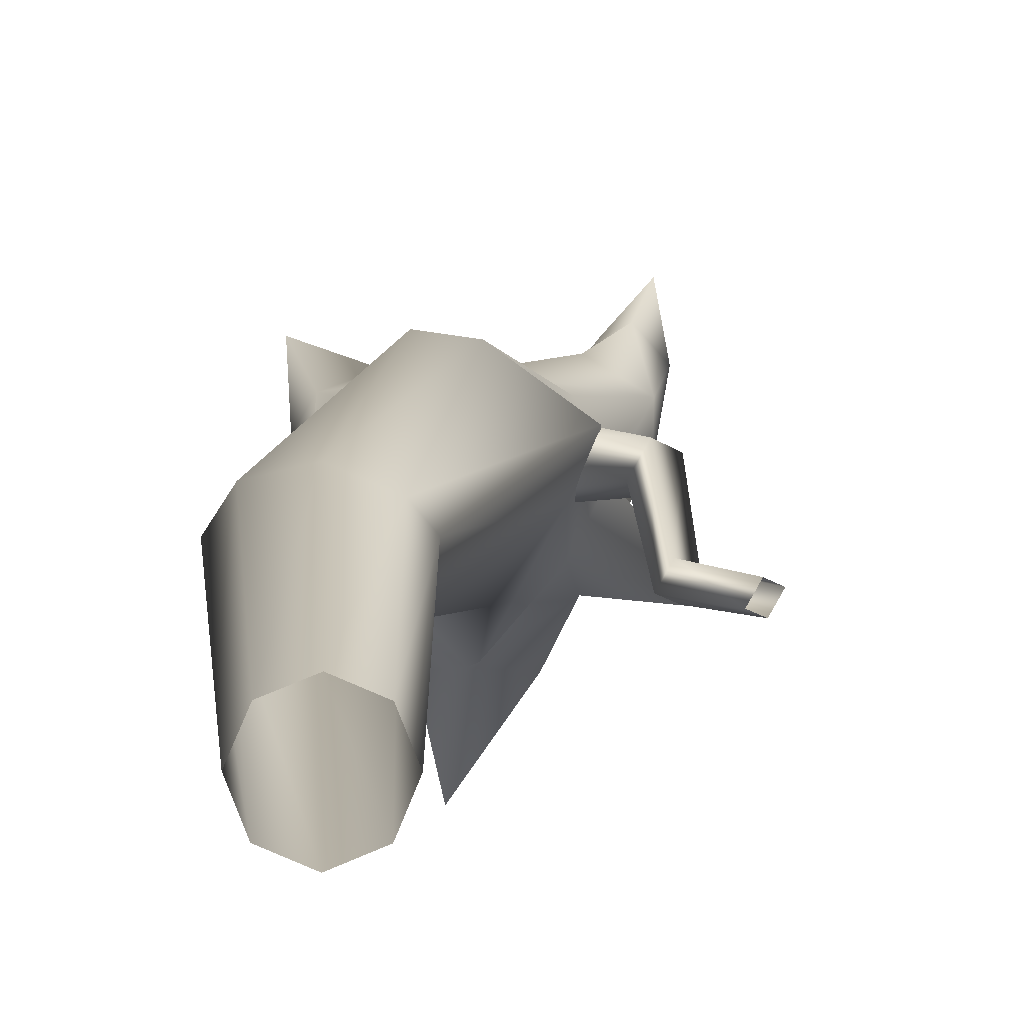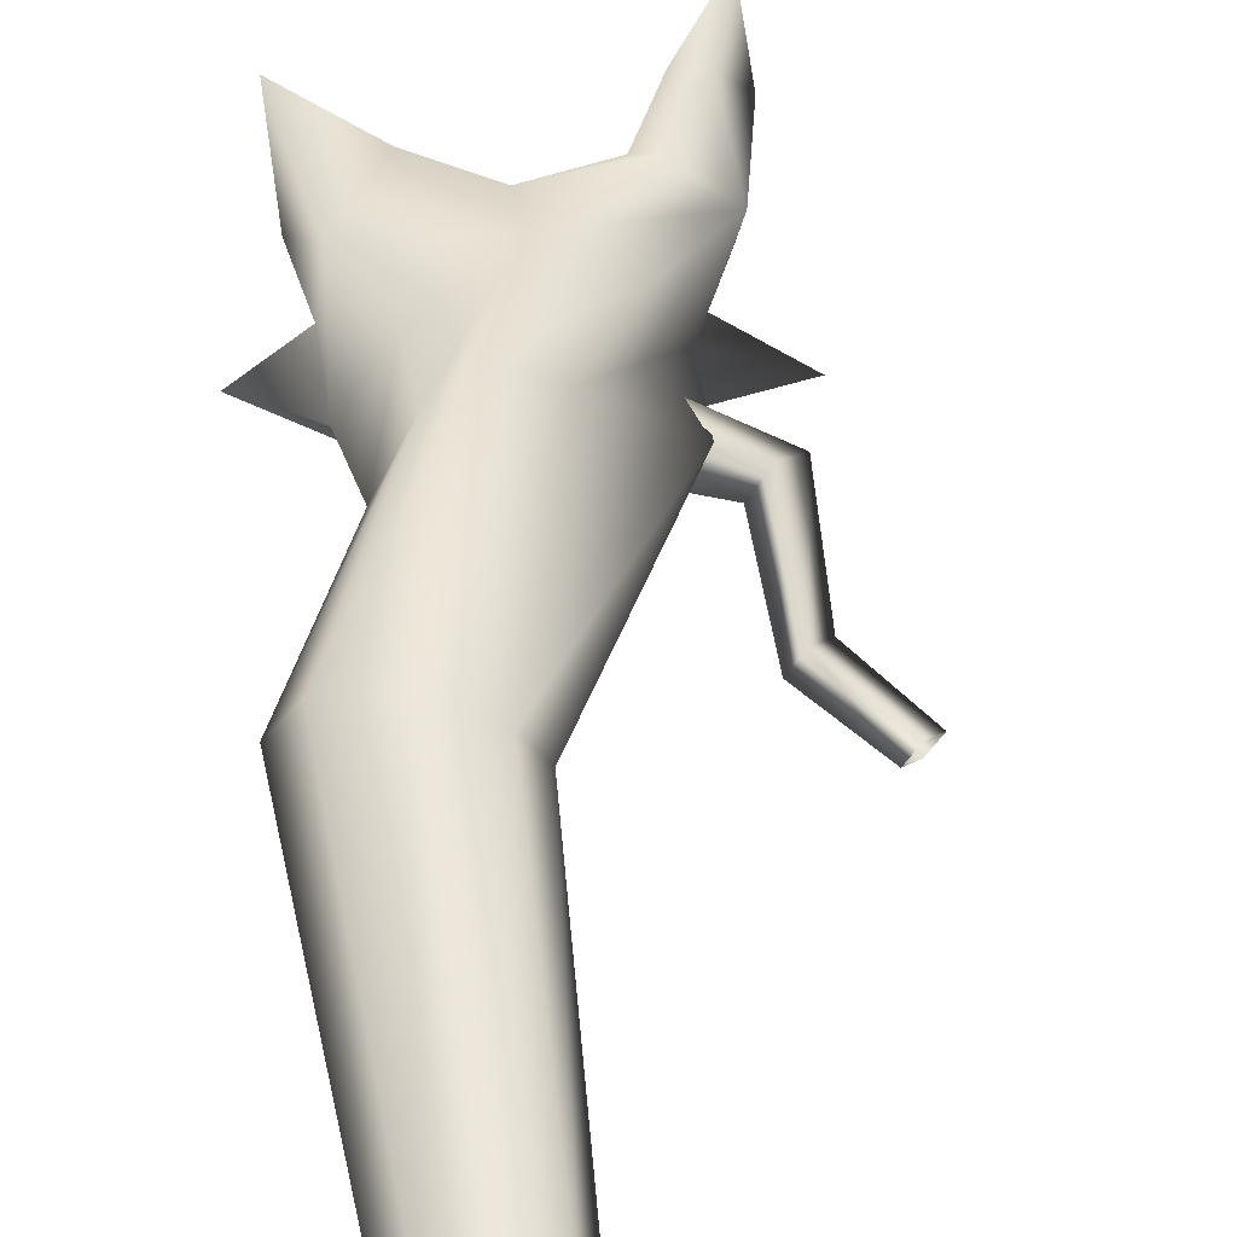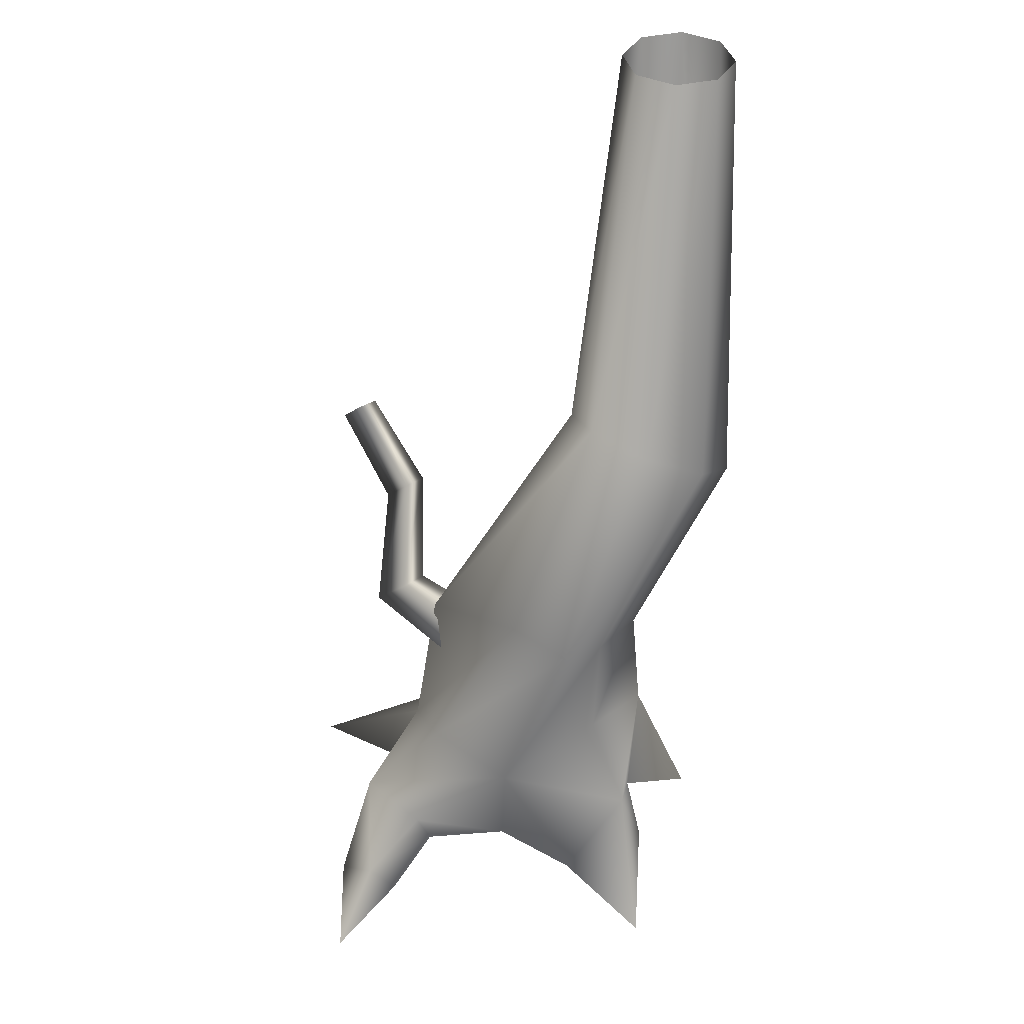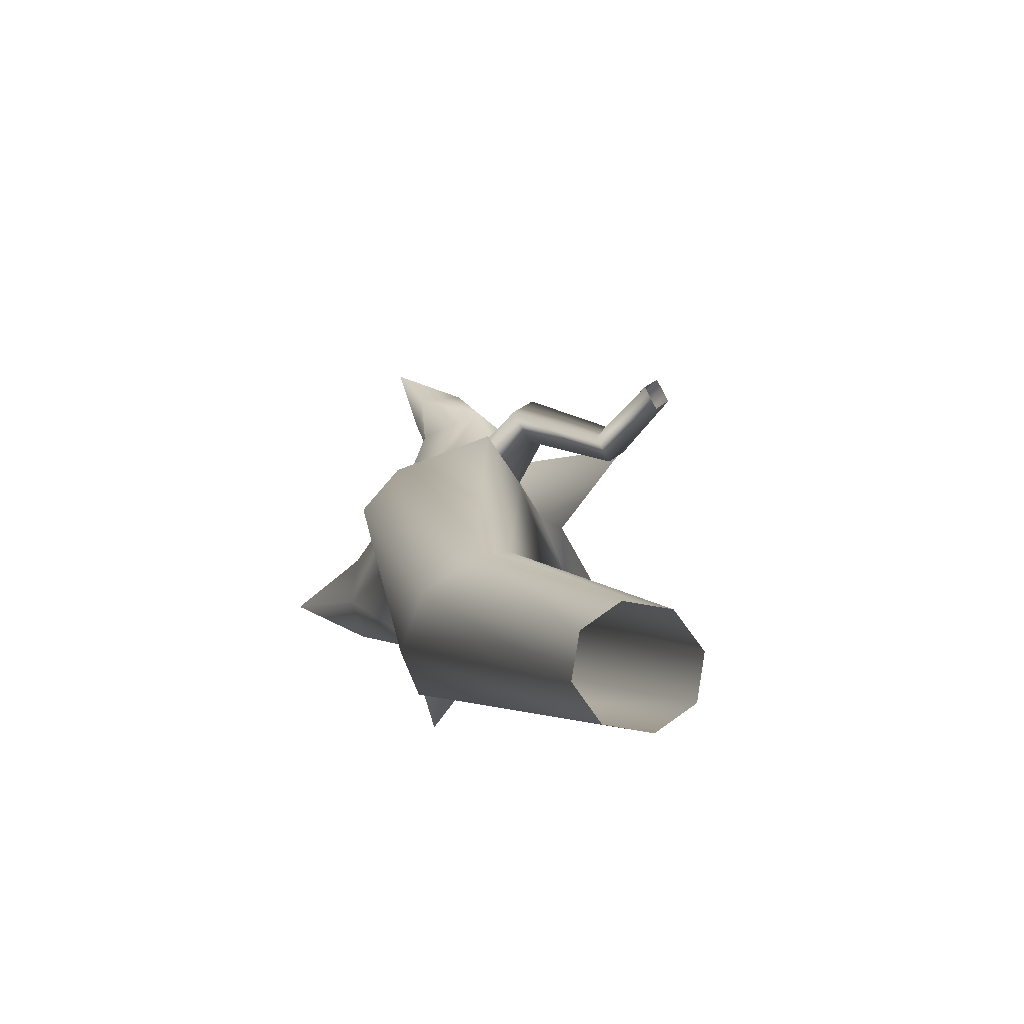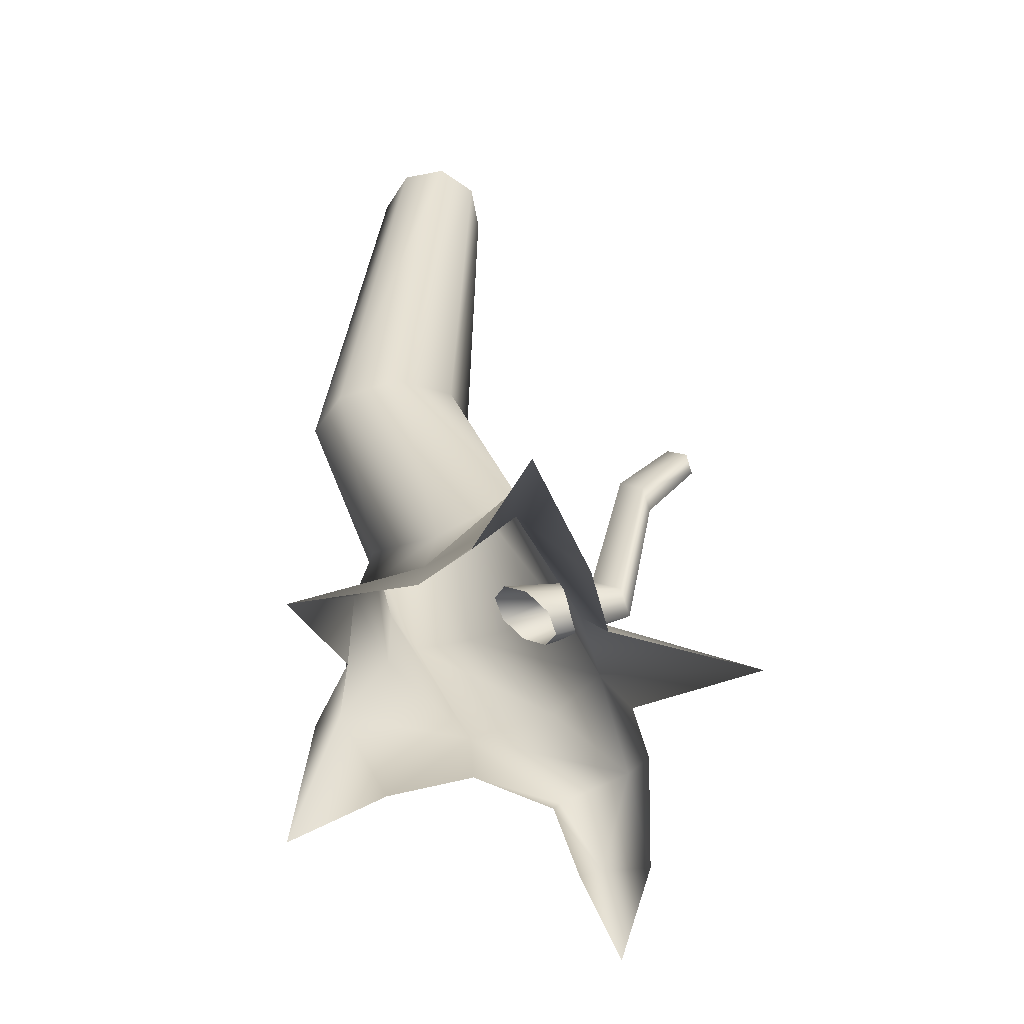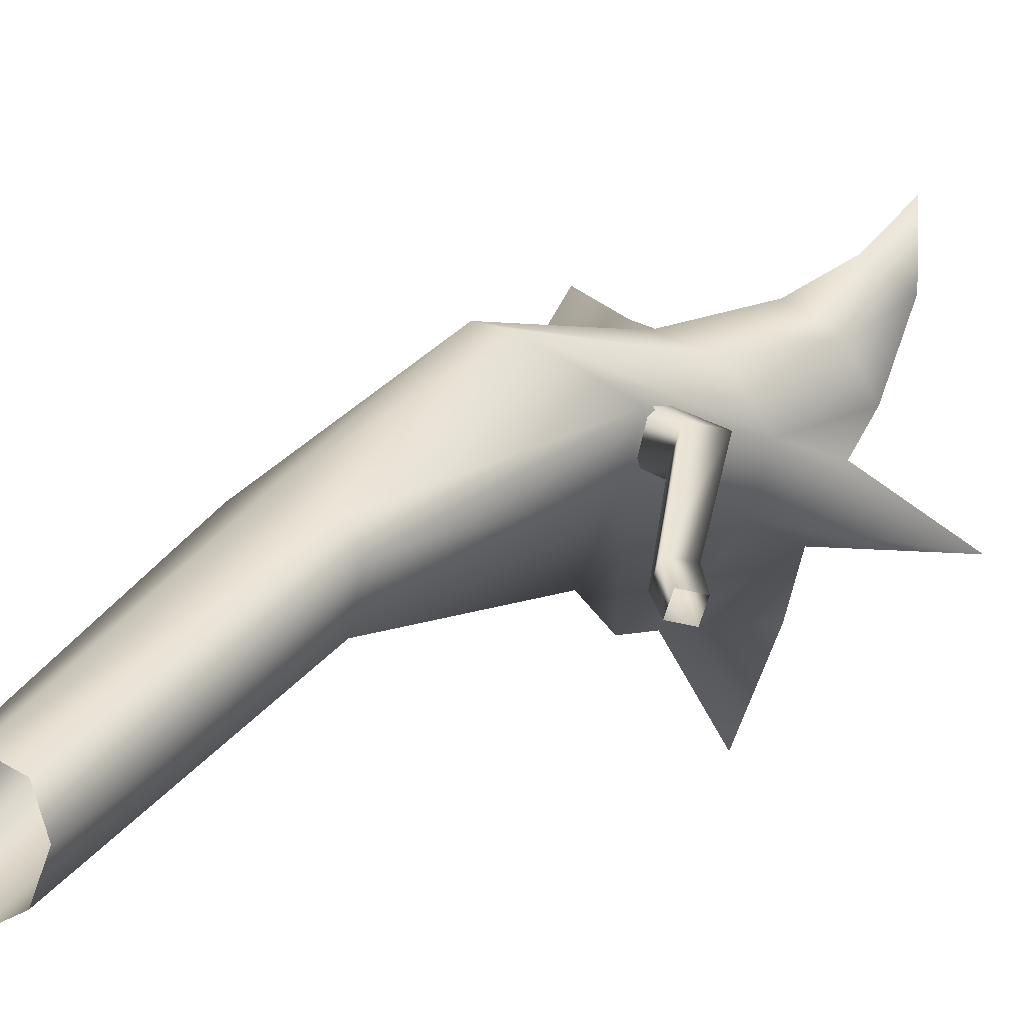
<metadata>
{"format":"obj","ext":"obj","renderer":"f3d","projection":"perspective","resolution":1024,"background":"white","views":[{"elev":-8.4,"azim":175.3,"up":"+Z"},{"elev":27.9,"azim":169.0,"up":"+Z"},{"elev":40.1,"azim":6.7,"up":"+Y"},{"elev":76.5,"azim":122.2,"up":"+Y"},{"elev":-71.3,"azim":168.4,"up":"+Y"},{"elev":-1.9,"azim":-151.5,"up":"+Z"}]}
</metadata>
<code>
v 1.085 1.835 0.1019
v 1.829 3.285 -0.4355
v 1.658 3.24 -0.8099
v 0.5731 1.712 -0.2036
v 0.8231 2.073 0.7482
v 1.617 3.449 -0.1198
v 0.528 2.224 1.083
v 1.491 6.483 -2.372
v 1.634 6.483 -2.025
v 1.491 6.483 -1.679
v 1.118 3.643 -0.0247
v 0.07051 2.431 0.9793
v 0.6165 3.741 -0.2479
v -0.7118 2.19 0.4802
v 0.4171 3.739 -0.4778
v -0.5048 2.073 -0.01944
v 0.6592 3.521 -0.9725
v -0.02435 1.822 -0.6697
v 0.655 6.483 -2.025
v 0.7984 6.483 -2.372
v 1.178 3.333 -1.049
v -0.02435 1.822 -0.6697
v 1.145 6.483 -2.515
v 1.658 3.24 -0.8099
v 0.5731 1.712 -0.2036
v -0.02435 1.822 -0.6697
v 1.491 6.483 -2.372
v 0.7984 6.483 -1.679
v 1.145 6.483 -1.536
v -0.6627 0.4609 -0.1901
v -0.9372 0.6592 0.356
v -0.6627 0.9419 0.9022
v 8.308e-07 0.6592 1.128
v 0.6627 0.6875 -0.2806
v 1.476e-06 1.179 -0.9688
v 0.7855 1.118 0.7924
v 1.172 0.9419 0.1846
v 0.6627 0.6875 -0.2806
v -1.309 0.3112 1.019
v -0.8015 0.2139 1.35
v -0.03299 -0.1509 1.081
v -0.7126 -0.1647 1.217
v -1.214 -0.1905 1.675
v -1.003 -0.4646 1.611
v -1.214 -0.1905 1.675
v -1.447 -0.721 2.138
v 1.1 0.3612 1.013
v 0.6174 -0.288 1.315
v 1.119 -0.1509 0.3237
v 1.272 -0.288 0.8165
v 1.316 -0.7212 1.639
v -1.309 0.3112 1.019
v -1.214 -0.1905 1.675
v -1.532 -0.4785 1.414
v -1.447 -0.721 2.138
v -1.358 -0.1864 0.6181
v -1.309 0.3112 1.019
v -1.139 -0.1509 0.24
v -1.999 -0.4909 -0.4152
v -1.999 -0.4909 -0.4152
v 0.03727 0.4335 -0.9405
v -0.8153 -0.1509 -0.355
v -0.5536 -0.3704 -0.8861
v 0.1057 -0.8974 -1.835
v 0.3686 -0.3704 -0.8861
v 0.7037 -0.1509 -0.4387
v 1.476e-06 1.179 -0.9688
v -1.999 -0.4909 -0.4152
v 0.7037 -0.1509 -0.4387
v 1.645 -0.6928 -0.2995
v 1.645 -0.6928 -0.2995
v -0.07677 1.61 0.09565
v -0.8781 2.197 0.113
v -1.113 1.987 0.05152
v -0.2607 1.446 0.0476
v -0.4728 1.378 0.1636
v -0.02872 1.774 0.2796
v -0.1447 1.842 0.4917
v -1.026 2.284 0.3841
v -0.3568 1.774 0.6077
v -0.5407 1.61 0.5596
v -1.262 2.074 0.3227
v -0.5888 1.446 0.3757
v -1.173 2.543 -0.7295
v -0.9863 2.709 -0.6806
v -0.9863 2.709 -0.6806
v -1.599 3.305 -0.8974
v -0.4728 1.378 0.1636
v -1.262 2.074 0.3227
v -1.113 1.987 0.05152
v -1.291 2.612 -0.5137
v -1.173 2.543 -0.7295
v -1.291 2.612 -0.5137
v -1.7 3.364 -0.7132
v -1.599 3.305 -0.8974
v -0.9863 2.709 -0.6806
v -1.439 3.448 -0.8557
v -1.7 3.364 -0.7132
v -1.54 3.507 -0.6714
v -1.104 2.779 -0.4649
v -1.104 2.779 -0.4649
v -1.54 3.507 -0.6714
v -0.9863 2.709 -0.6806
v -1.262 2.074 0.3227
v -1.104 2.779 -0.4649
v -1.291 2.612 -0.5137
g Tree2_big_(5)_1099_359
f 1 3 2
f 1 4 3
f 5 1 2
f 5 2 6
f 7 5 6
f 2 3 8
f 2 8 9
f 6 2 9
f 6 9 10
f 11 6 10
f 7 6 11
f 12 7 11
f 12 11 13
f 14 12 13
f 14 13 15
f 16 14 15
f 16 15 17
f 18 16 17
f 17 15 19
f 17 19 20
f 21 17 20
f 22 17 21
f 21 20 23
f 24 21 23
f 25 21 24
f 25 26 21
f 24 23 27
f 15 28 19
f 15 13 28
f 13 29 28
f 30 14 16
f 30 31 14
f 31 12 14
f 31 32 12
f 32 7 12
f 32 33 7
f 34 22 25
f 34 35 22
f 35 30 16
f 35 16 18
f 33 5 7
f 33 36 5
f 36 1 5
f 36 37 1
f 37 4 1
f 37 38 4
f 32 31 39
f 33 39 40
f 41 33 40
f 41 40 42
f 42 40 43
f 42 43 44
f 40 39 45
f 44 43 46
f 37 36 47
f 36 33 47
f 33 48 47
f 33 41 48
f 49 37 47
f 49 47 50
f 47 48 51
f 50 47 51
f 33 32 52
f 39 54 53
f 53 54 55
f 39 56 54
f 31 56 57
f 31 58 56
f 58 31 59
f 31 30 60
f 61 62 30
f 62 61 63
f 61 30 35
f 64 63 61
f 64 61 65
f 61 66 65
f 66 61 34
f 34 61 67
f 30 62 68
f 13 11 29
f 11 10 29
f 69 38 70
f 38 37 70
f 37 49 71
f 72 74 73
f 72 75 74
f 75 76 74
f 77 72 73
f 78 77 73
f 78 73 79
f 80 78 79
f 81 80 79
f 81 79 82
f 83 81 82
f 73 74 84
f 73 84 85
f 79 73 86
f 85 84 87
f 88 83 89
f 88 89 90
f 90 82 91
f 90 93 92
f 92 91 94
f 92 94 95
f 96 87 97
f 93 99 98
f 93 100 99
f 101 97 102
f 101 103 97
f 79 103 101
f 104 79 105
f 104 105 106

</code>
